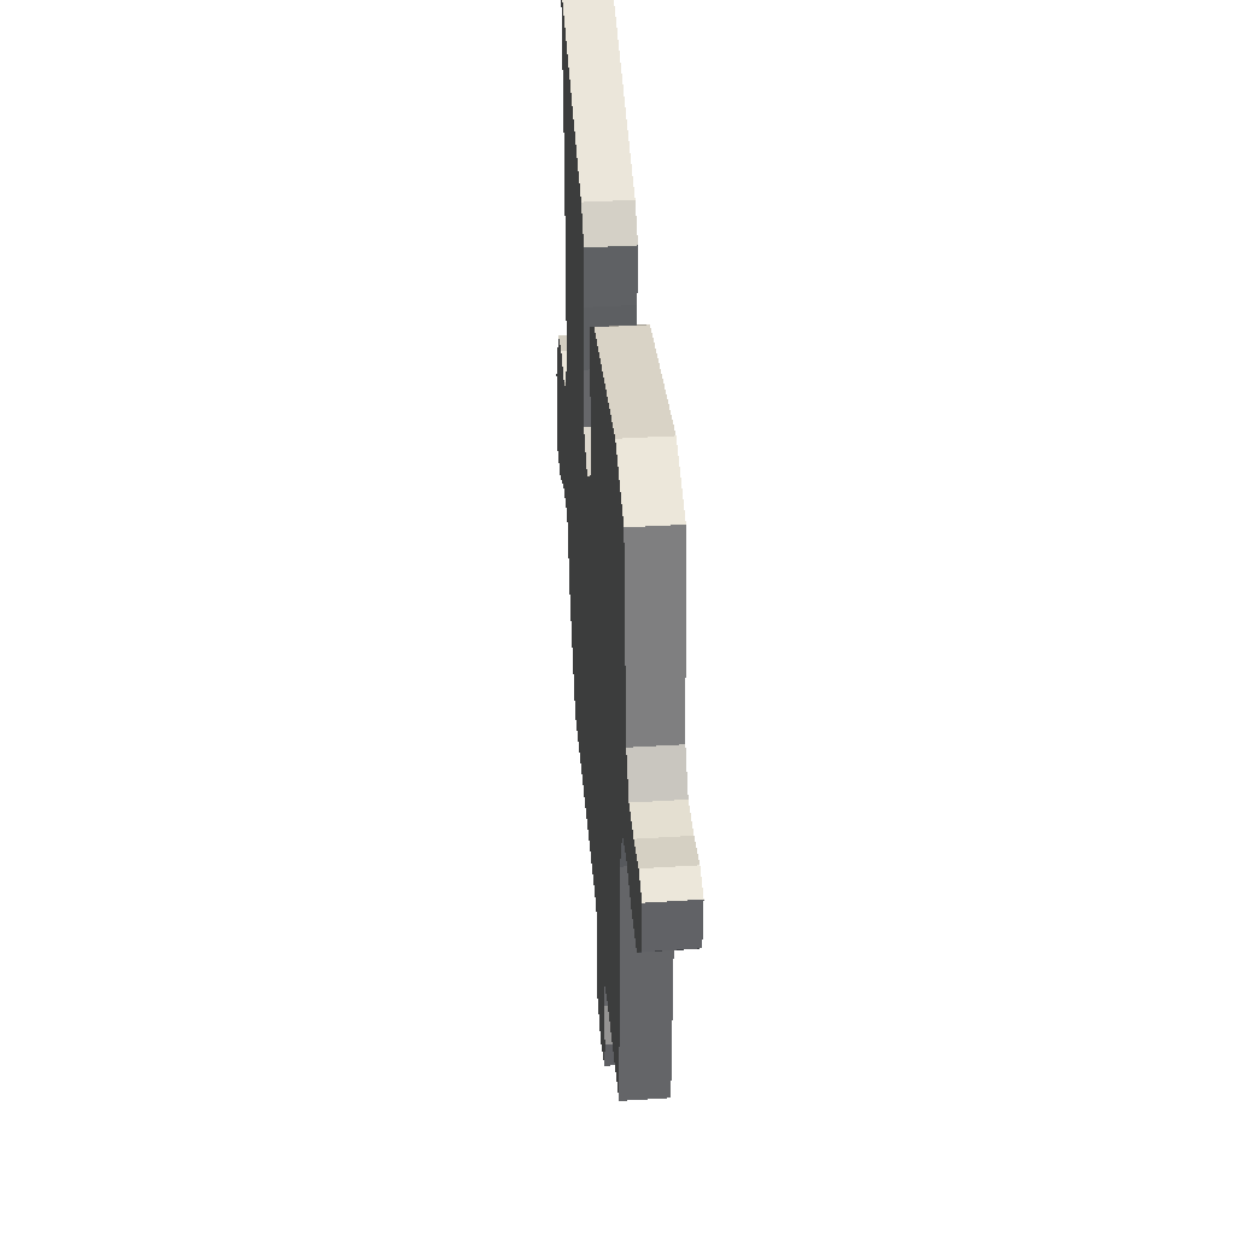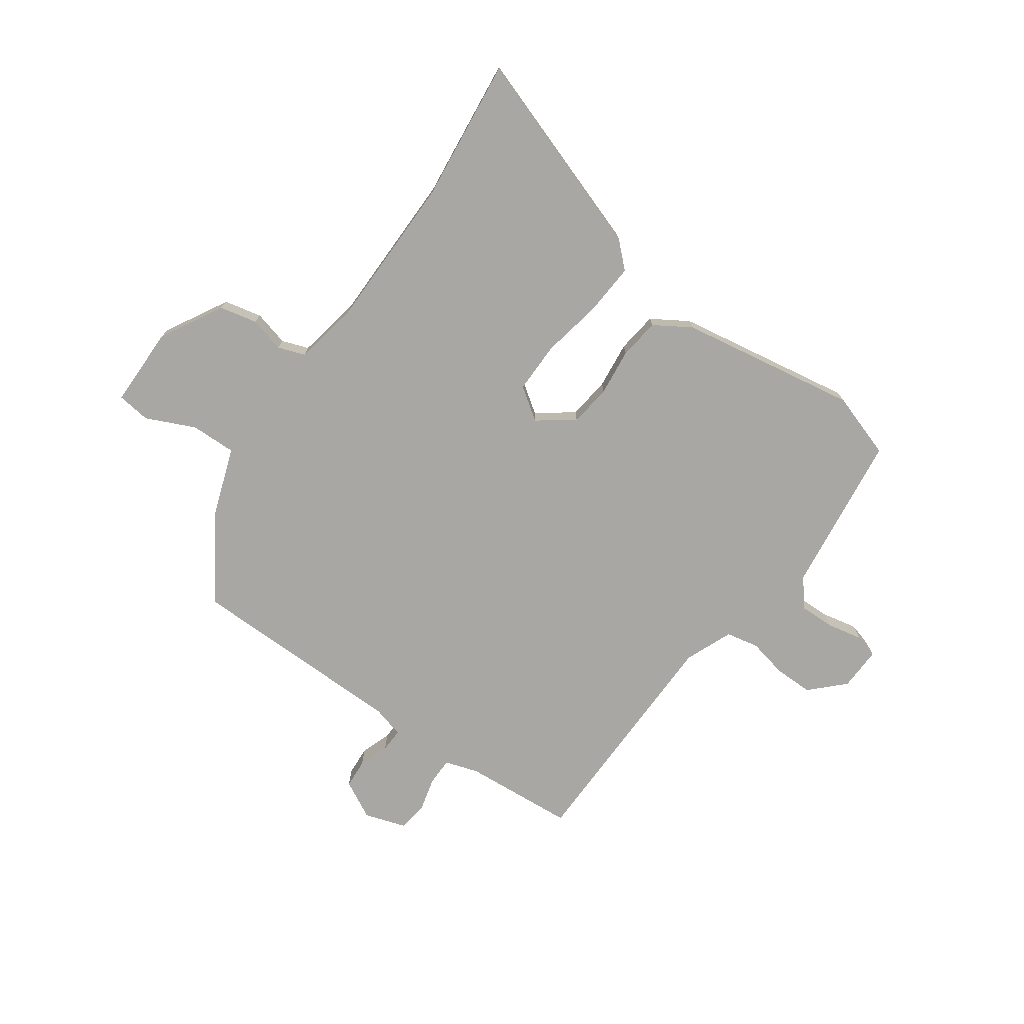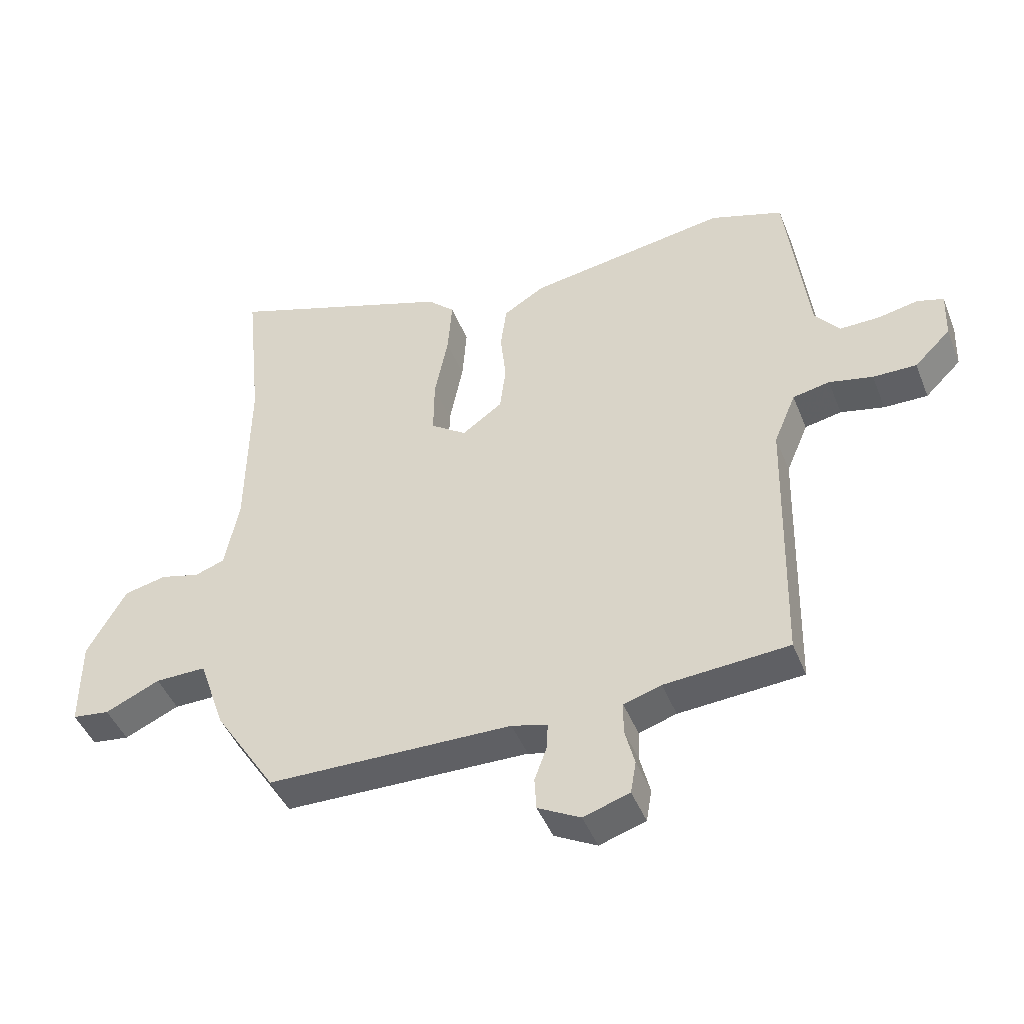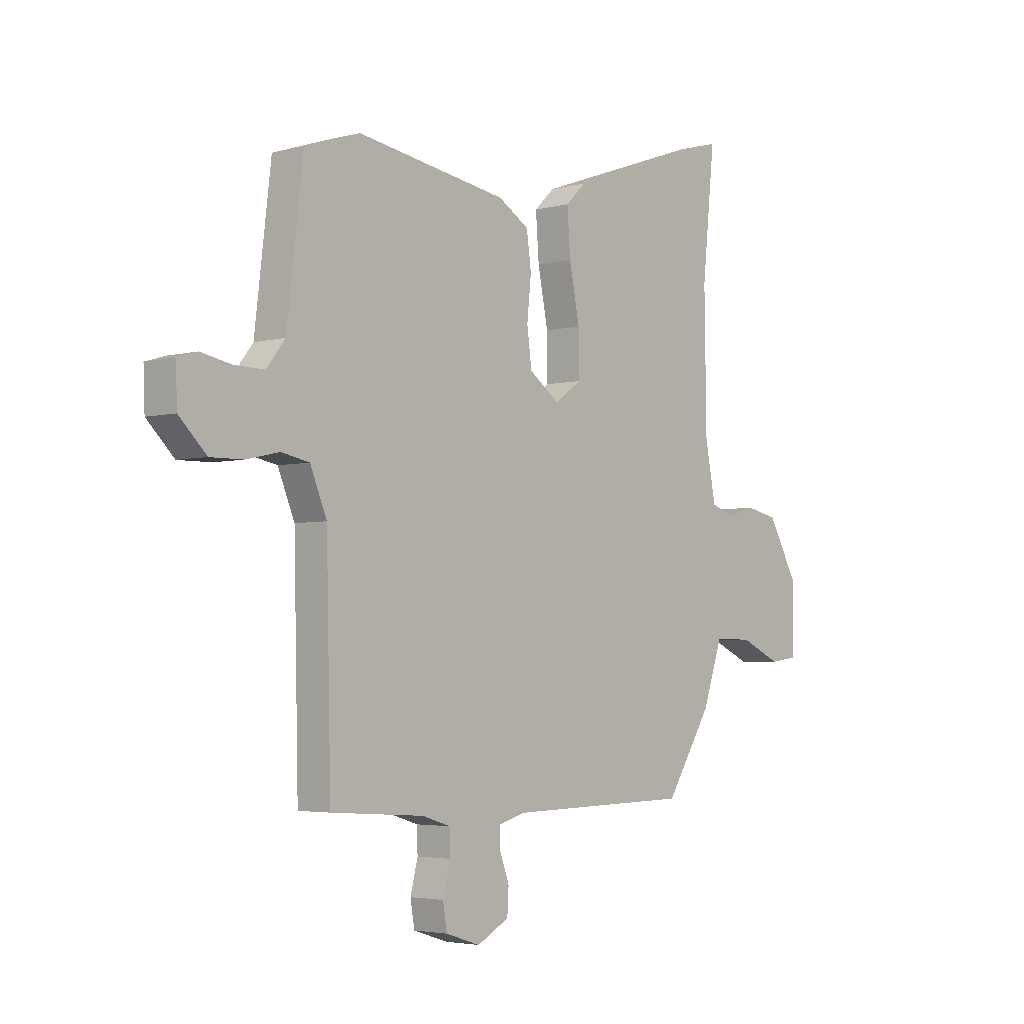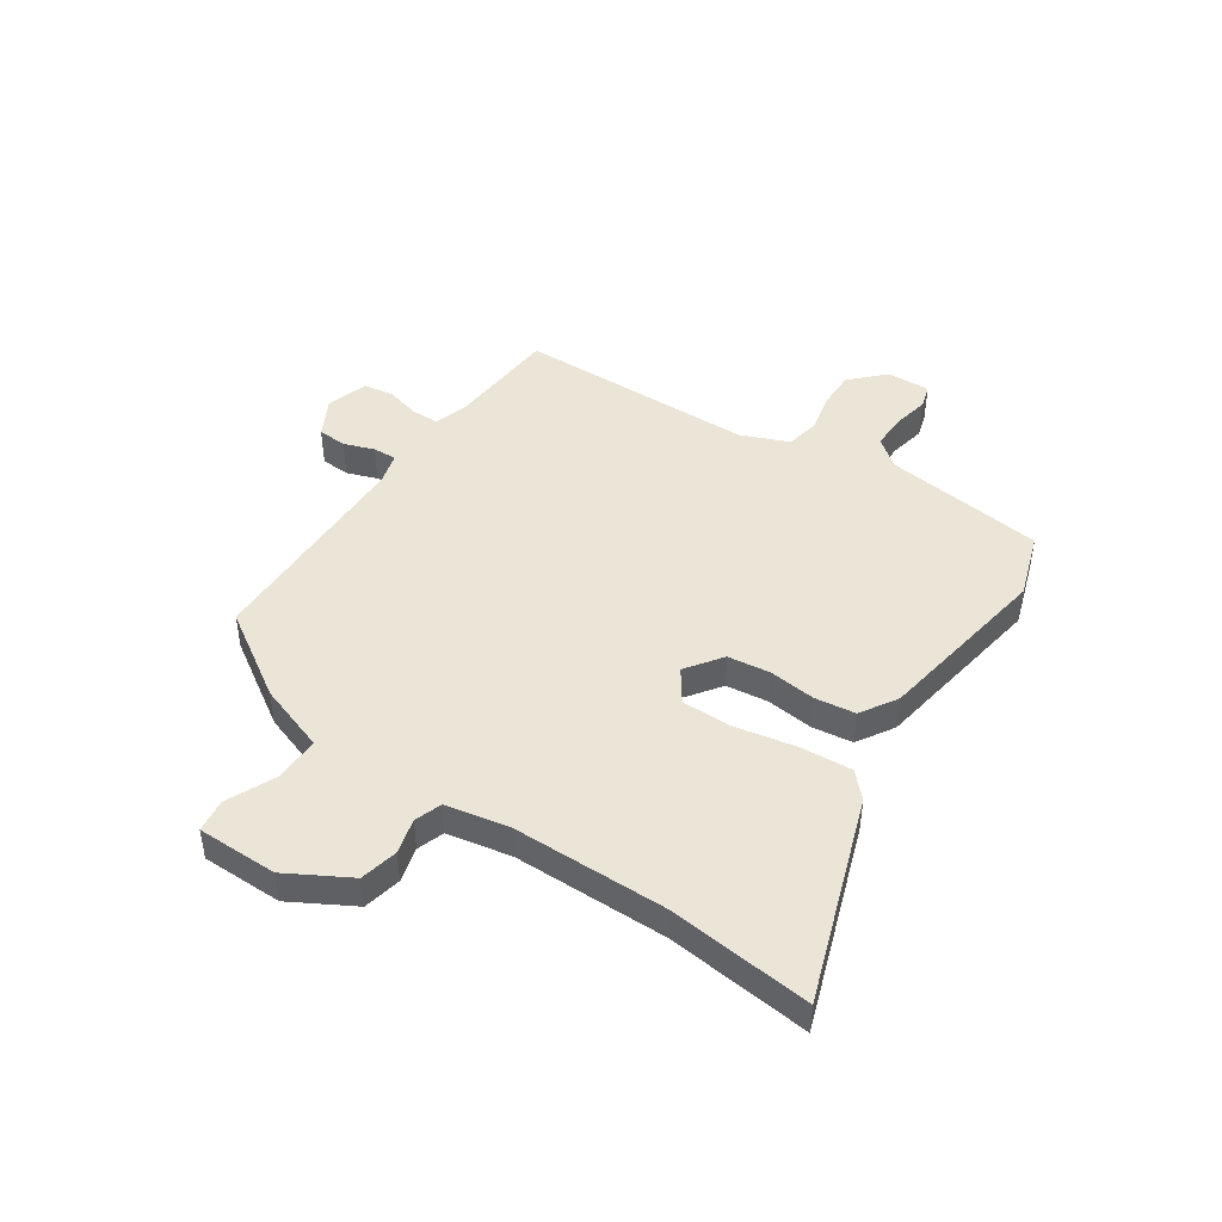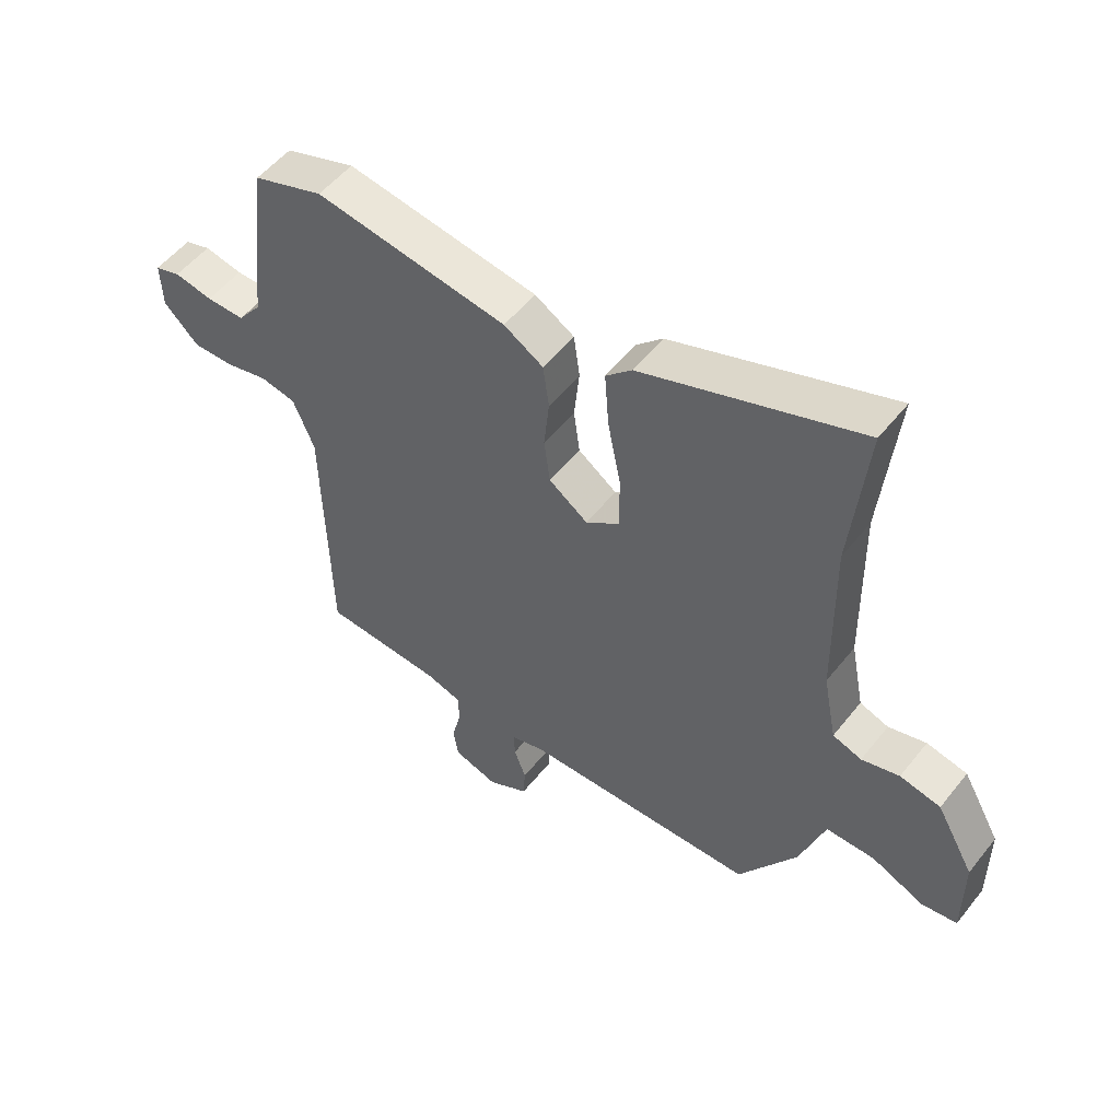
<metadata>
{"format":"obj","ext":"obj","renderer":"f3d","projection":"perspective","resolution":1024,"background":"white","views":[{"elev":37.5,"azim":85.3,"up":"+Z"},{"elev":-74.6,"azim":-34.9,"up":"+Y"},{"elev":-45.3,"azim":21.1,"up":"+Z"},{"elev":-3.7,"azim":131.1,"up":"+Z"},{"elev":45.7,"azim":-55.9,"up":"+Y"},{"elev":52.8,"azim":-142.6,"up":"+Z"}]}
</metadata>
<code>
v 0.452 0.07 -0.501
v 0.25 0.07 -0.515
v 0.189 0.07 -0.534
v 0.188 0.07 -0.585
v 0.204 0.07 -0.648
v 0.195 0.07 -0.701
v 0.12 0.07 -0.725
v 0.051 0.07 -0.688
v 0.048 0.07 -0.635
v 0.068 0.07 -0.58
v 0.07 0.07 -0.537
v 0.012 0.07 -0.521
v -0.387 0.07 -0.514
v -0.487 0.07 -0.358
v -0.53 0.07 -0.233
v -0.613 0.07 -0.234
v -0.702 0.07 -0.274
v -0.763 0.07 -0.266
v -0.763 0.07 -0.119
v -0.699 0.07 -0.006
v -0.63 0.07 0.009
v -0.566 0.07 -0.008
v -0.517 0.07 0.009
v -0.494 0.07 0.126
v -0.49 0.07 0.408
v -0.517 0.07 0.669
v -0.147 0.07 0.539
v -0.103 0.07 0.497
v -0.11 0.07 0.403
v -0.132 0.07 0.292
v -0.133 0.07 0.199
v -0.075 0.07 0.158
v -0.009 0.07 0.205
v 0.001 0.07 0.282
v -0.008 0.07 0.368
v 0.002 0.07 0.442
v 0.069 0.07 0.483
v 0.395 0.07 0.535
v 0.514 0.07 0.495
v 0.549 0.07 0.202
v 0.589 0.07 0.151
v 0.654 0.07 0.152
v 0.719 0.07 0.165
v 0.762 0.07 0.152
v 0.759 0.07 0.073
v 0.7 0.07 0.015
v 0.629 0.07 0.016
v 0.558 0.07 0.032
v 0.498 0.07 0.02
v 0.462 0.07 -0.066
v 0.452 0 -0.501
v 0.25 0 -0.515
v 0.189 0 -0.534
v 0.188 0 -0.585
v 0.204 0 -0.648
v 0.195 0 -0.701
v 0.12 0 -0.725
v 0.051 0 -0.688
v 0.048 0 -0.635
v 0.068 0 -0.58
v 0.07 0 -0.537
v 0.012 0 -0.521
v -0.387 0 -0.514
v -0.487 0 -0.358
v -0.53 0 -0.233
v -0.613 0 -0.234
v -0.702 0 -0.274
v -0.763 0 -0.266
v -0.763 0 -0.119
v -0.699 0 -0.006
v -0.63 0 0.009
v -0.566 0 -0.008
v -0.517 0 0.009
v -0.494 0 0.126
v -0.49 0 0.408
v -0.517 0 0.669
v -0.147 0 0.539
v -0.103 0 0.497
v -0.11 0 0.403
v -0.132 0 0.292
v -0.133 0 0.199
v -0.075 0 0.158
v -0.009 0 0.205
v 0.001 0 0.282
v -0.008 0 0.368
v 0.002 0 0.442
v 0.069 0 0.483
v 0.395 0 0.535
v 0.514 0 0.495
v 0.549 0 0.202
v 0.589 0 0.151
v 0.654 0 0.152
v 0.719 0 0.165
v 0.762 0 0.152
v 0.759 0 0.073
v 0.7 0 0.015
v 0.629 0 0.016
v 0.558 0 0.032
v 0.498 0 0.02
v 0.462 0 -0.066
f 45 46 47 48
f 45 48 49
f 42 43 44 45
f 41 42 45 49
f 40 41 49
f 39 40 49 50
f 37 38 39 50
f 34 35 36 37
f 33 34 37 50
f 27 28 29 30
f 25 26 27 30
f 24 25 30 31
f 23 24 31 32
f 19 20 21 22
f 19 22 23 32
f 16 17 18 19
f 15 16 19 32
f 12 13 14 15
f 11 12 15 32
f 7 8 9 10
f 7 10 11
f 4 5 6 7
f 3 4 7 11
f 2 3 11 32
f 32 33 50
f 1 2 32 50
f 98 97 96 95
f 99 98 95
f 95 94 93 92
f 99 95 92 91
f 99 91 90
f 100 99 90 89
f 100 89 88 87
f 87 86 85 84
f 100 87 84 83
f 80 79 78 77
f 80 77 76 75
f 81 80 75 74
f 82 81 74 73
f 72 71 70 69
f 82 73 72 69
f 69 68 67 66
f 82 69 66 65
f 65 64 63 62
f 82 65 62 61
f 60 59 58 57
f 61 60 57
f 57 56 55 54
f 61 57 54 53
f 82 61 53 52
f 100 83 82
f 100 82 52 51
f 1 51 52 2
f 2 52 53 3
f 3 53 54 4
f 4 54 55 5
f 5 55 56 6
f 6 56 57 7
f 7 57 58 8
f 8 58 59 9
f 9 59 60 10
f 10 60 61 11
f 11 61 62 12
f 12 62 63 13
f 13 63 64 14
f 14 64 65 15
f 15 65 66 16
f 16 66 67 17
f 17 67 68 18
f 18 68 69 19
f 19 69 70 20
f 20 70 71 21
f 21 71 72 22
f 22 72 73 23
f 23 73 74 24
f 24 74 75 25
f 25 75 76 26
f 26 76 77 27
f 27 77 78 28
f 28 78 79 29
f 29 79 80 30
f 30 80 81 31
f 31 81 82 32
f 32 82 83 33
f 33 83 84 34
f 34 84 85 35
f 35 85 86 36
f 36 86 87 37
f 37 87 88 38
f 38 88 89 39
f 39 89 90 40
f 40 90 91 41
f 41 91 92 42
f 42 92 93 43
f 43 93 94 44
f 44 94 95 45
f 45 95 96 46
f 46 96 97 47
f 47 97 98 48
f 48 98 99 49
f 49 99 100 50
f 50 100 51 1

</code>
